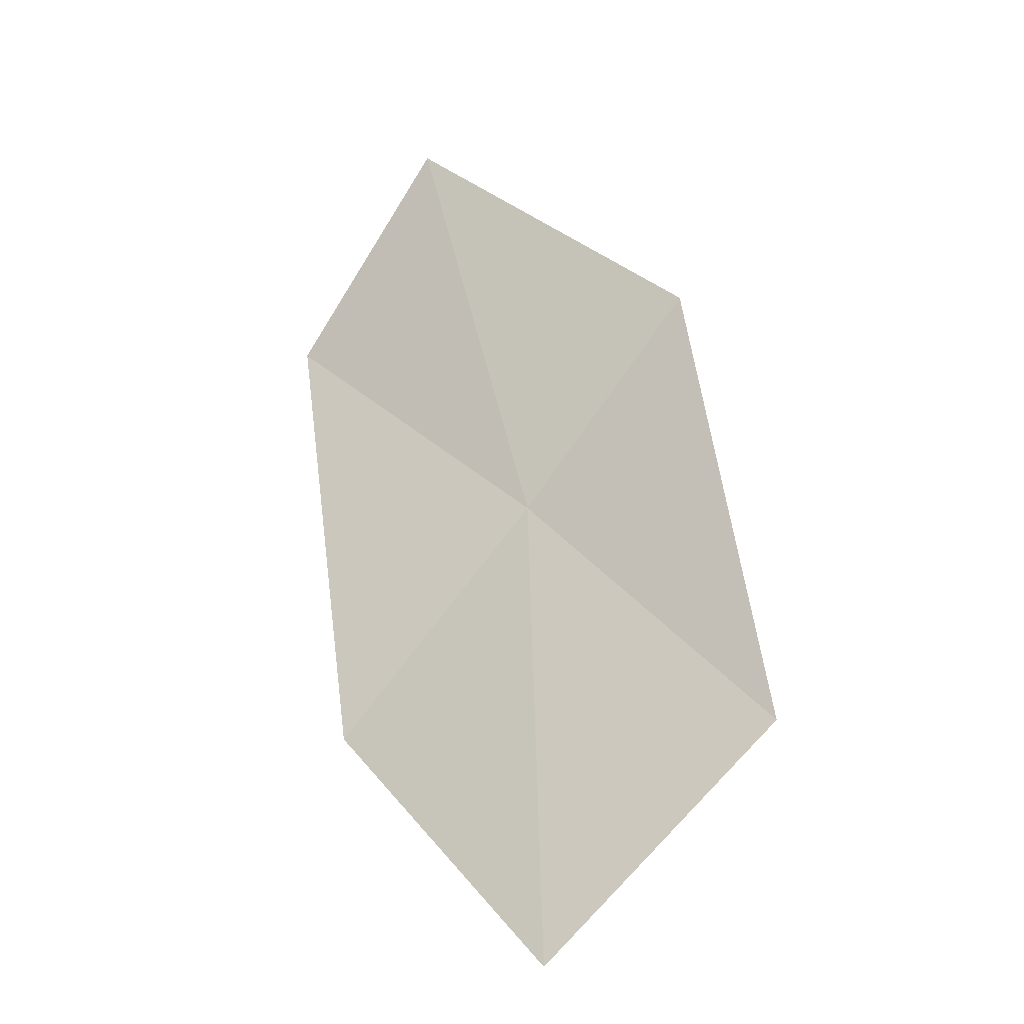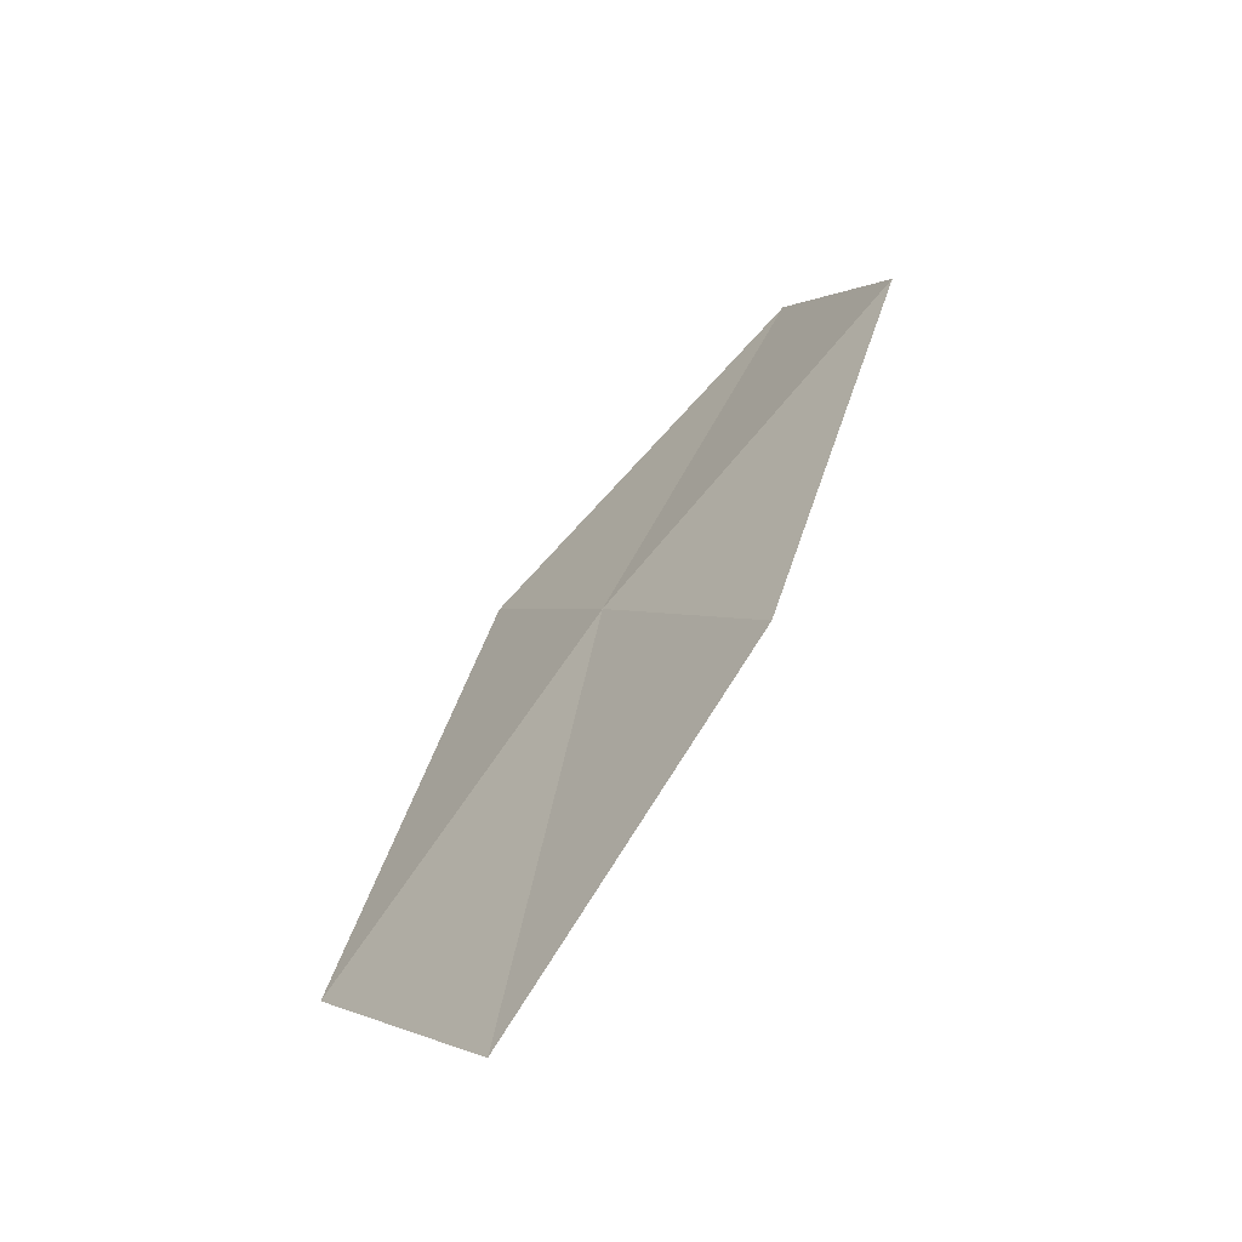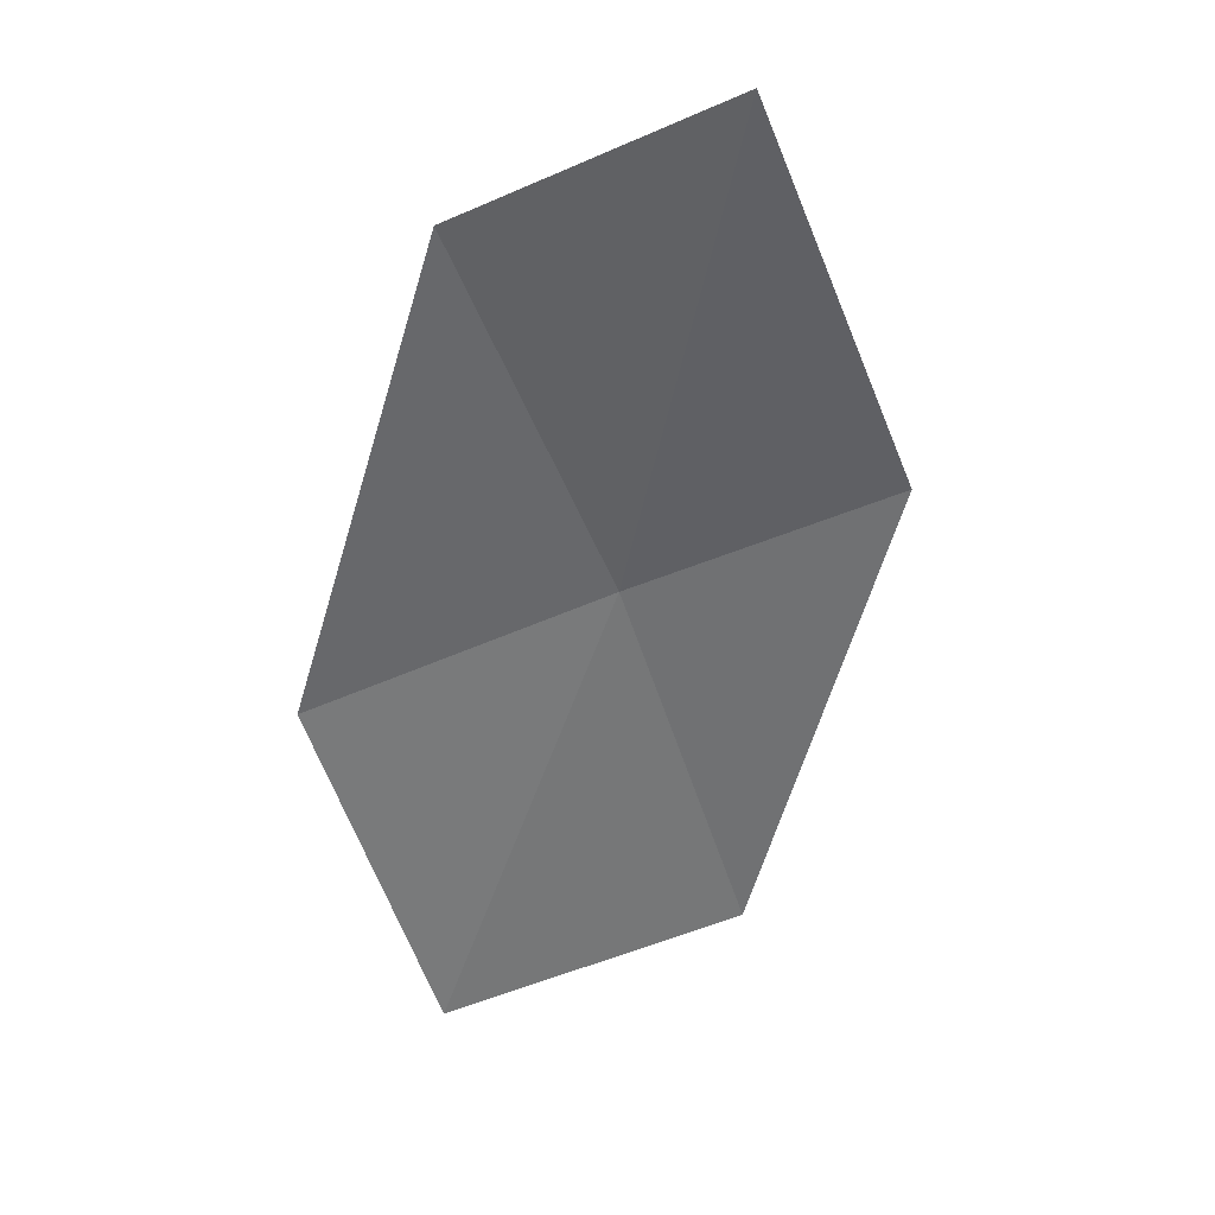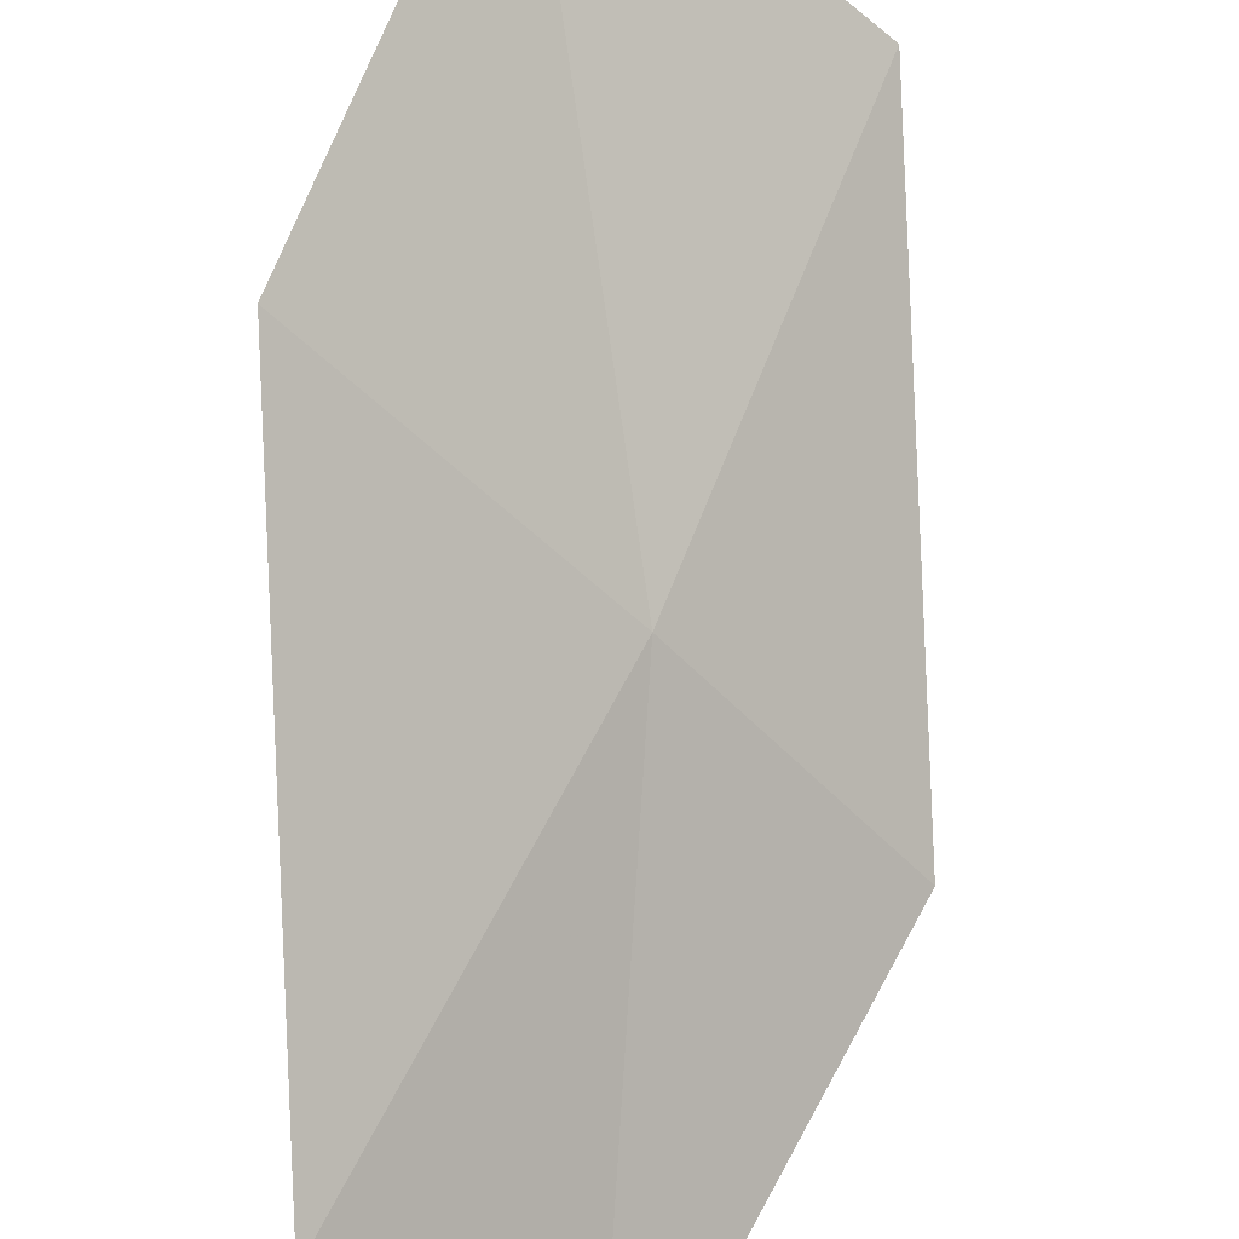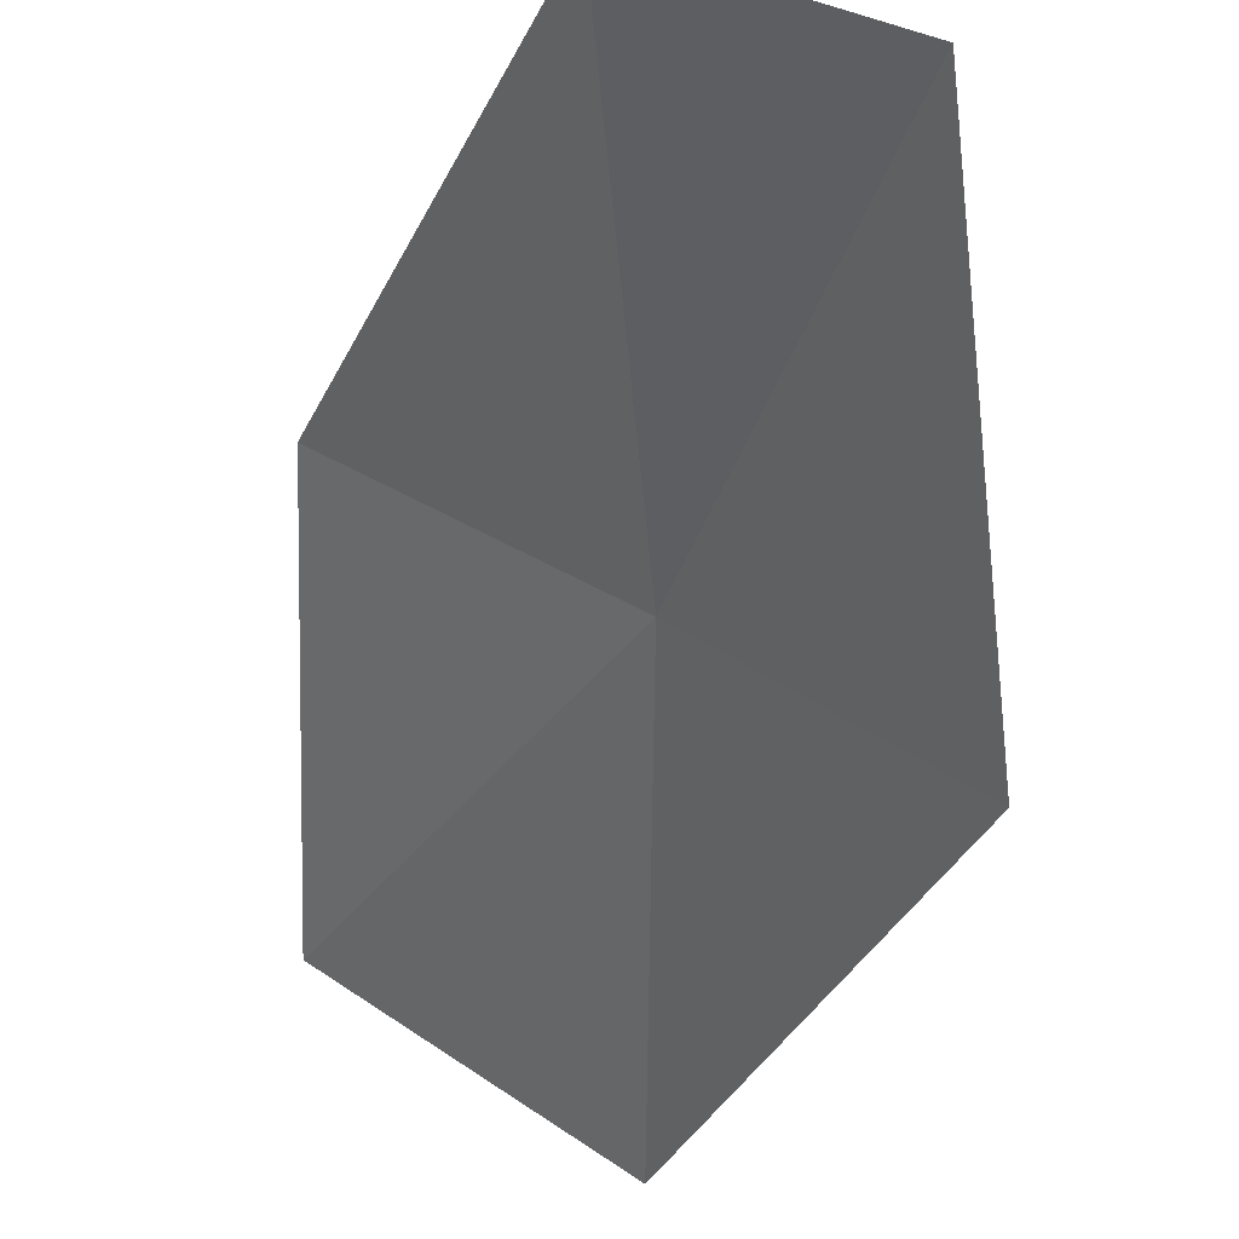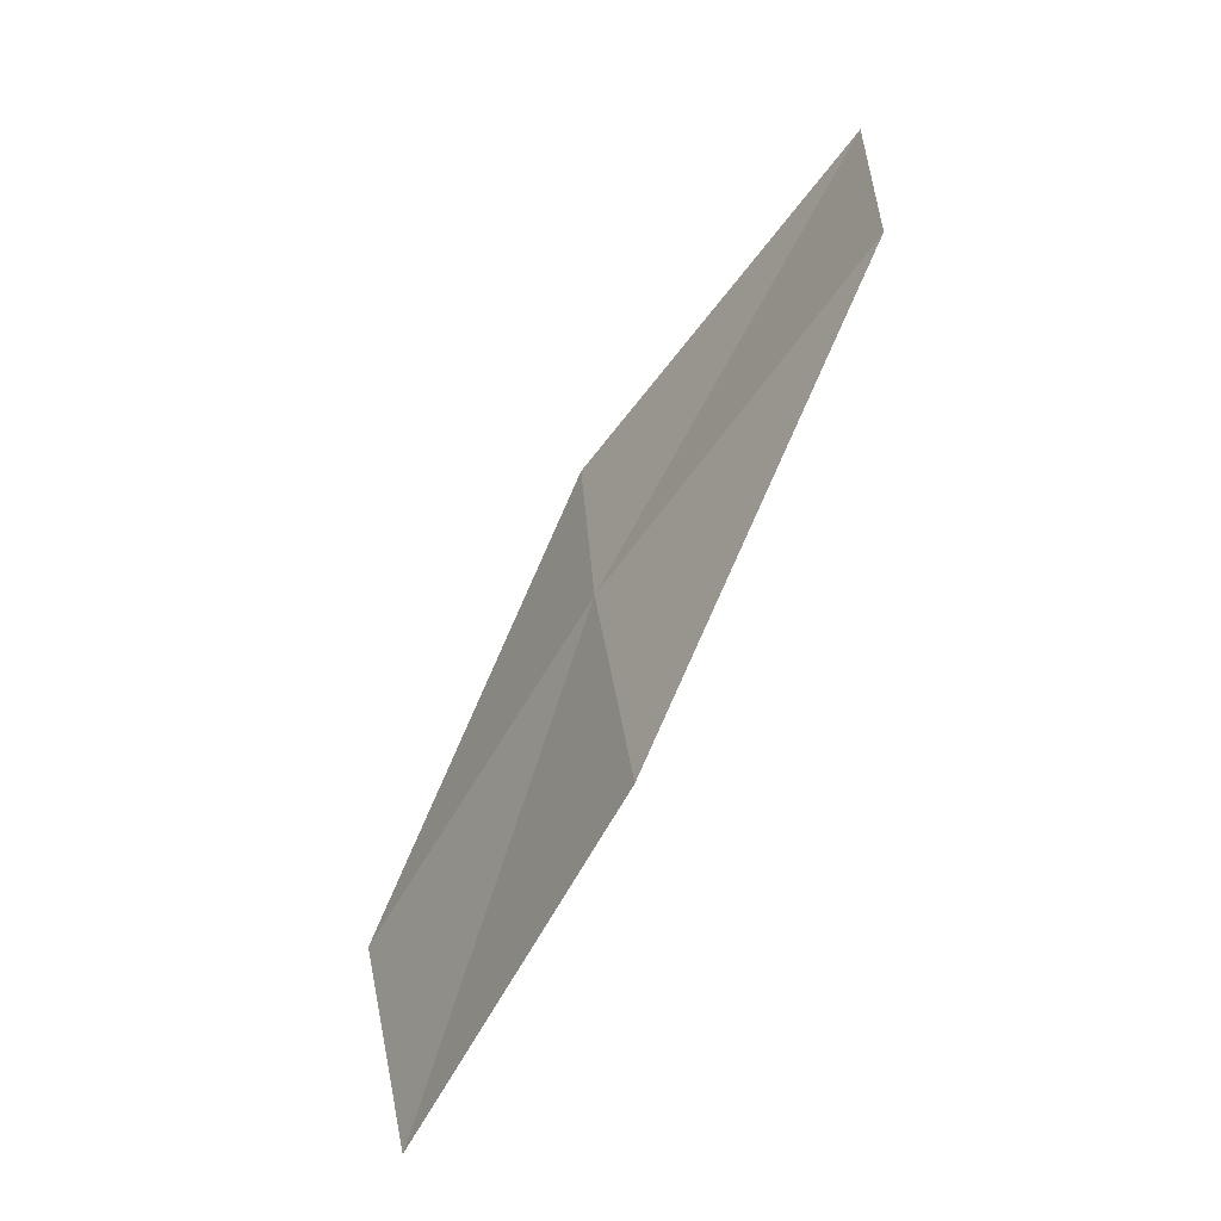
<metadata>
{"format":"obj","ext":"obj","renderer":"f3d","projection":"perspective","resolution":1024,"background":"white","views":[{"elev":-64.0,"azim":178.4,"up":"+Y"},{"elev":-21.4,"azim":13.6,"up":"+Y"},{"elev":6.8,"azim":132.8,"up":"+Y"},{"elev":60.1,"azim":167.8,"up":"+Z"},{"elev":-64.2,"azim":145.8,"up":"+Z"},{"elev":7.0,"azim":33.7,"up":"+Y"}]}
</metadata>
<code>
v -17.19 10.4 6.064
v -15.9 11.95 5.862
v -16.57 12.45 4.803
v -17.95 10.86 5.049
v -16.26 9.843 7.159
v -18.31 8.706 6.276
v -17.28 8.221 7.316
f 1 3 2
f 1 4 3
f 1 2 5
f 1 6 4
f 1 5 7
f 1 7 6

</code>
